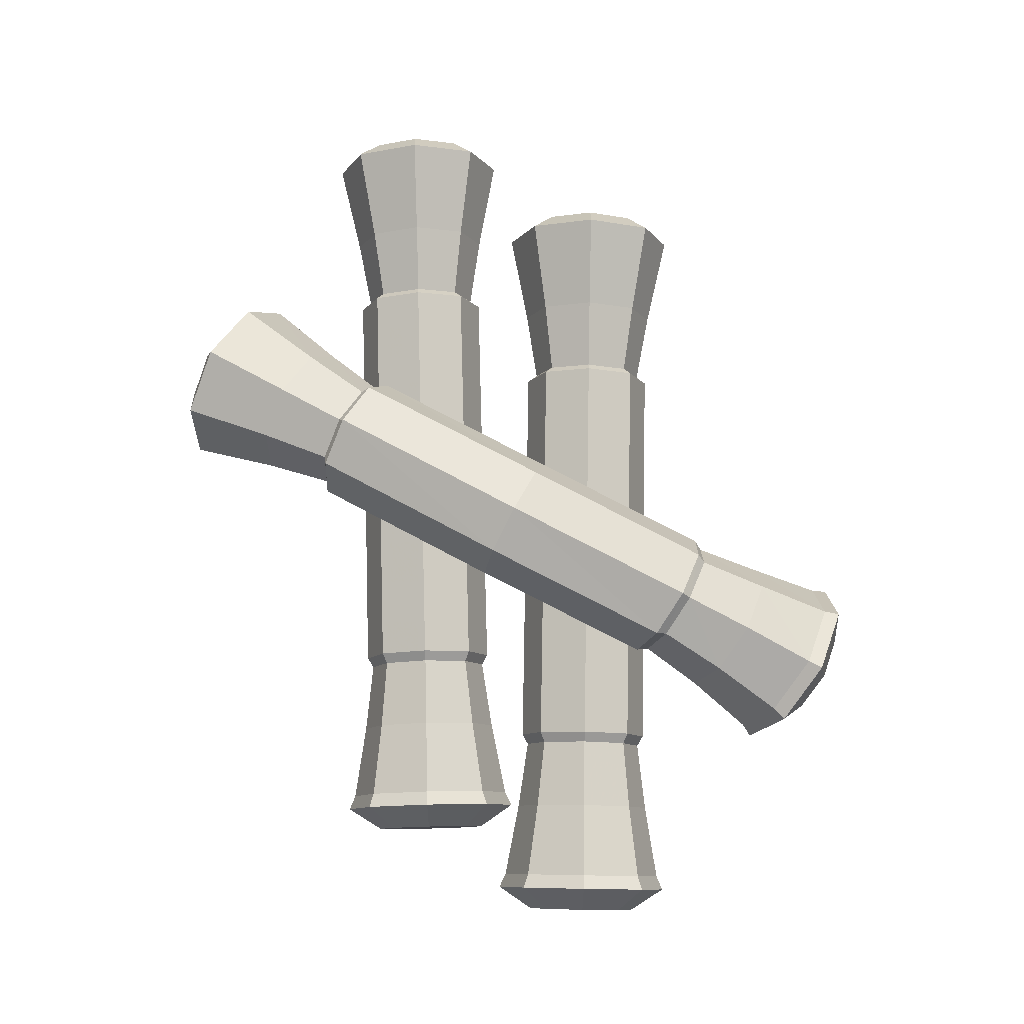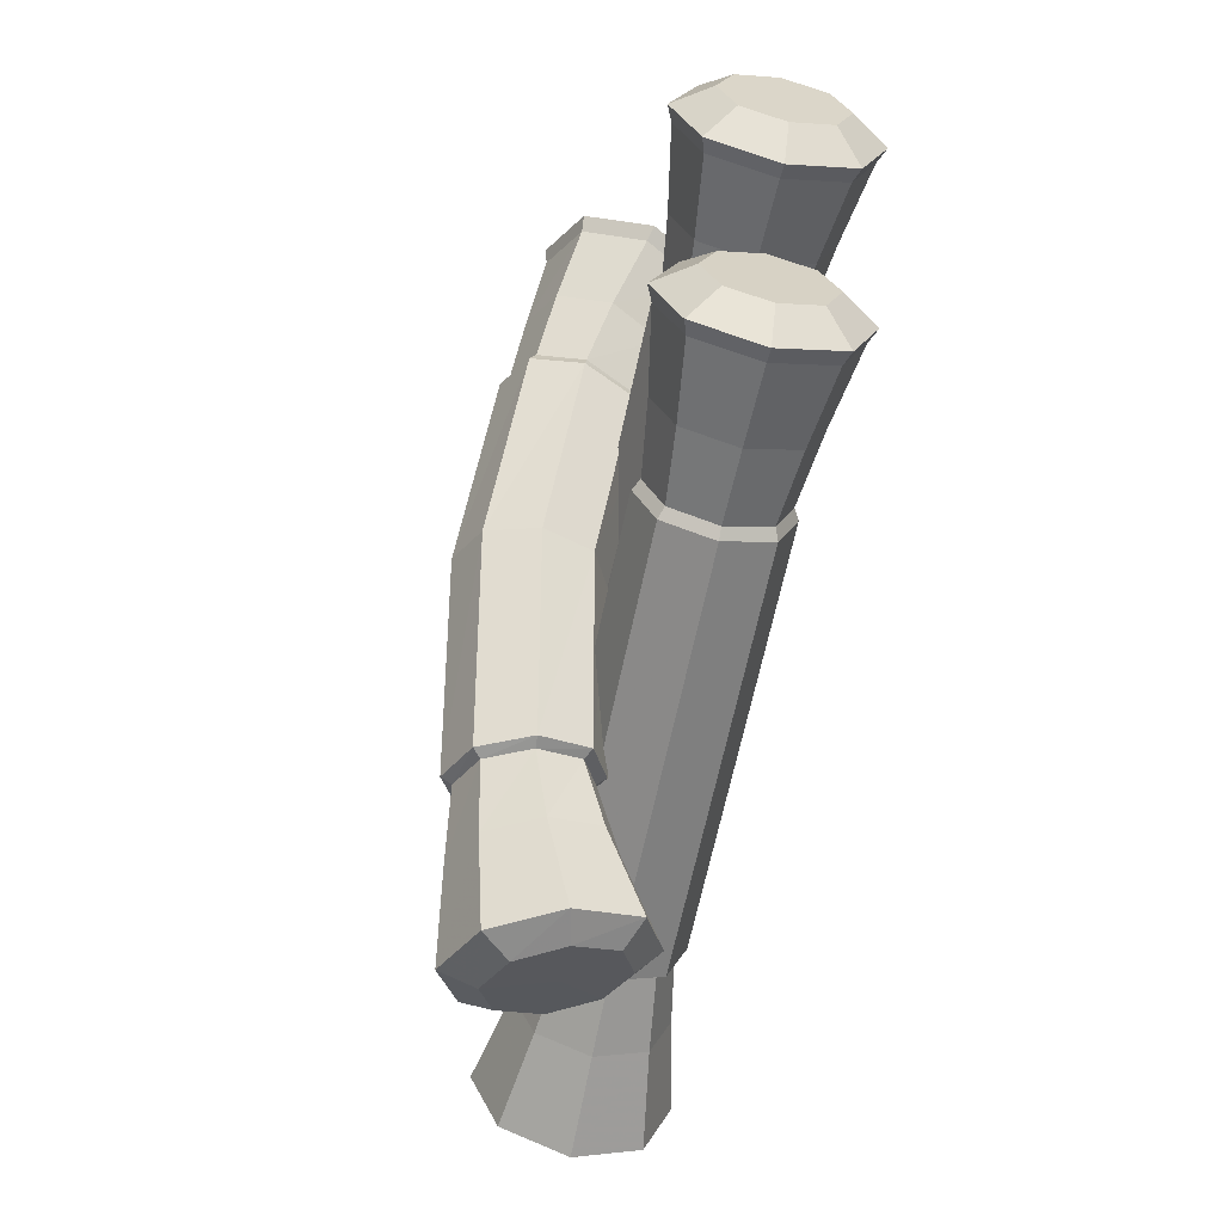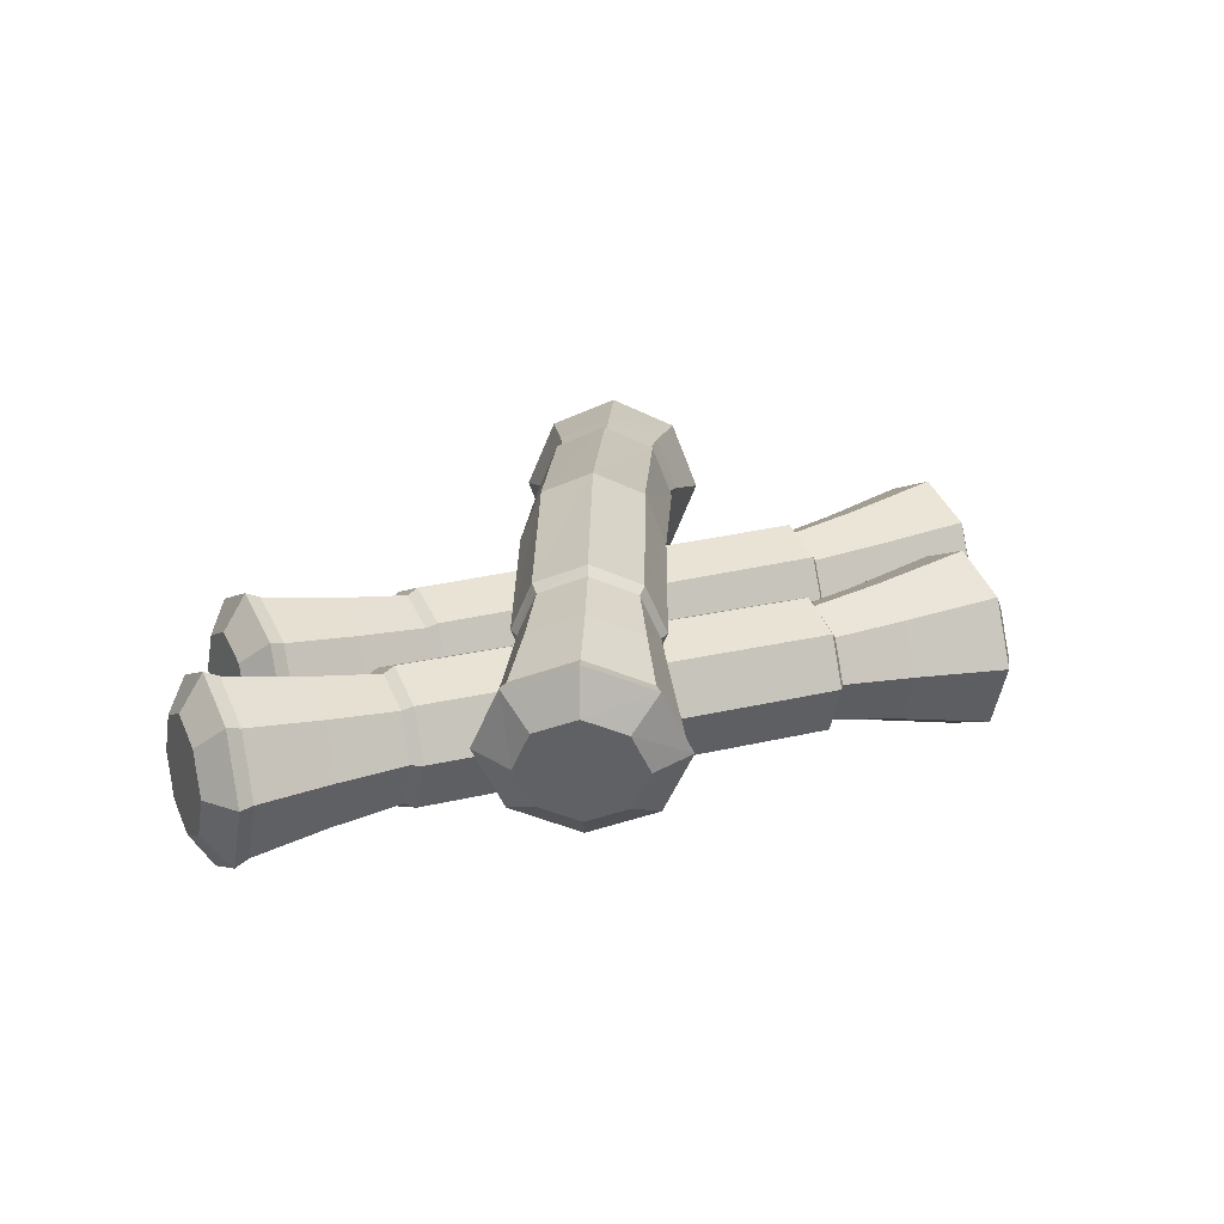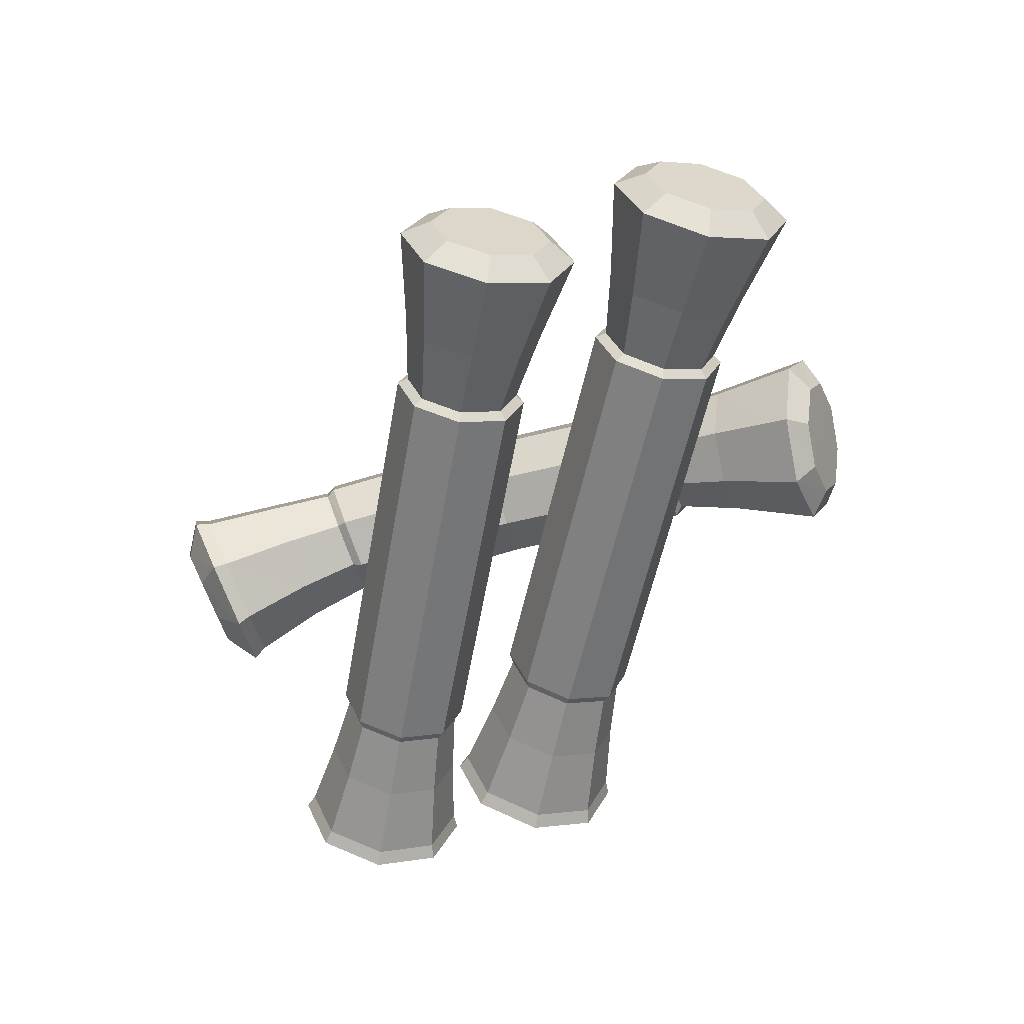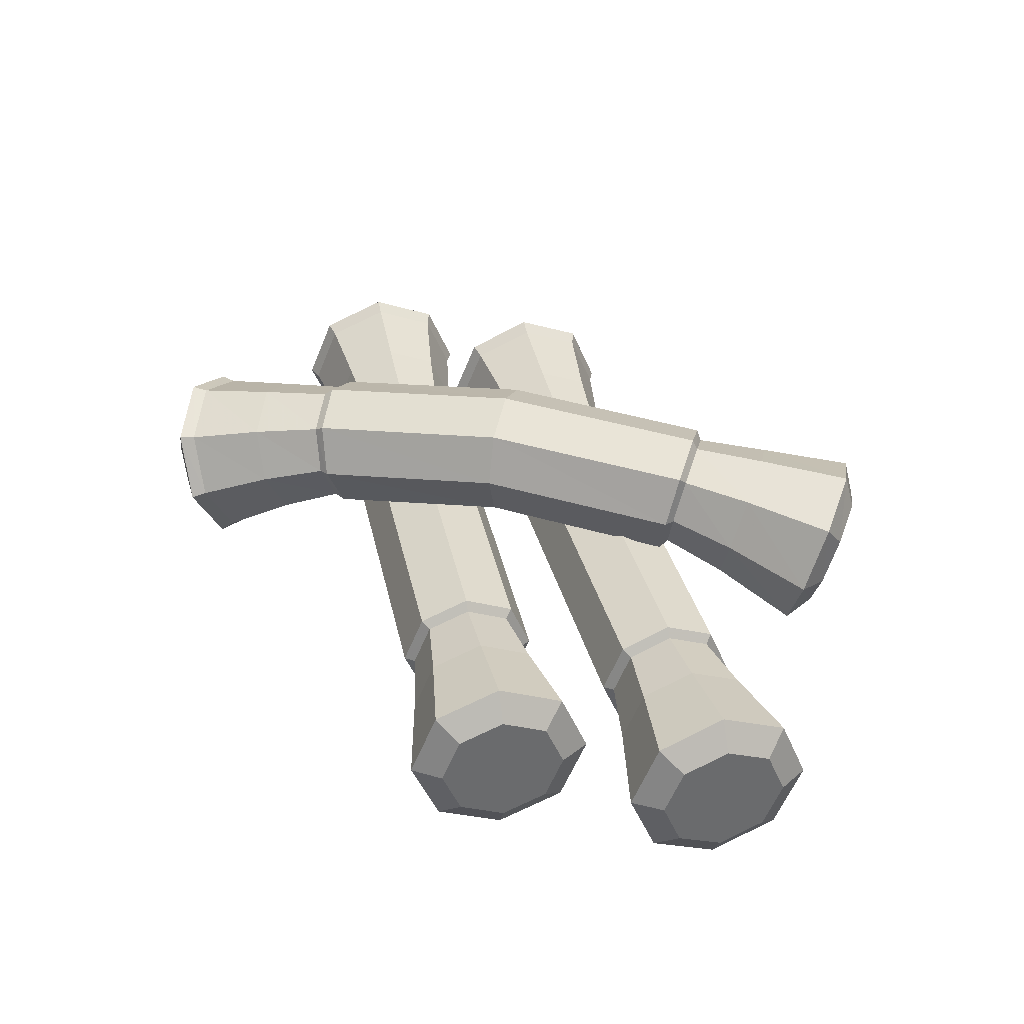
<metadata>
{"format":"obj","ext":"obj","renderer":"f3d","projection":"perspective","resolution":1024,"background":"white","views":[{"elev":79.9,"azim":-89.0,"up":"+Y"},{"elev":-61.2,"azim":-101.7,"up":"+Z"},{"elev":20.7,"azim":-24.5,"up":"+Y"},{"elev":-59.7,"azim":79.9,"up":"+Y"},{"elev":37.1,"azim":77.9,"up":"+Y"}]}
</metadata>
<code>
v 1.089 0.1211 -0.1211
v 1.089 0 -0.1712
v 1.089 -0.1211 -0.1211
v 1.089 -0.1712 0
v 1.089 -0.1211 0.1211
v 1.089 0 0.1712
v 1.089 0.1211 0.1211
v 1.089 0.1712 0
v 1.039 0.1768 -0.1768
v 1.039 0 -0.25
v 1.039 -0.1768 -0.1768
v 1.039 -0.25 0
v 1.039 -0.1768 0.1768
v 1.039 0 0.25
v 1.039 0.1768 0.1768
v 1.039 0.25 0
v 1.089 0 0
v 0.7843 0.1383 -0.1383
v 0.7843 0 -0.1956
v 0.7843 -0.1383 -0.1383
v 0.7843 -0.1956 0
v 0.7843 -0.1383 0.1383
v 0.7843 -0 0.1956
v 0.7843 0.1383 0.1383
v 0.7843 0.1956 0
v 0.5906 0.1144 -0.1144
v 0.5906 -0 -0.1618
v 0.5906 -0.1144 -0.1144
v 0.5906 -0.1618 0
v 0.5906 -0.1144 0.1144
v 0.5906 -0 0.1618
v 0.5906 0.1144 0.1144
v 0.5906 0.1618 0
v 0.572 0.133 -0.133
v 0.572 -0 -0.1881
v 0.572 -0.133 -0.133
v 0.572 -0.1881 0
v 0.572 -0.133 0.133
v 0.572 -0 0.1881
v 0.572 0.133 0.133
v 0.572 0.1881 0
v -0.5663 0.133 -0.133
v -0.5663 1e-06 -0.1881
v -0.5663 -0.133 -0.133
v -0.5663 -0.1881 1e-06
v -0.5663 -0.133 0.133
v -0.5663 -0 0.1881
v -0.5663 0.133 0.133
v -0.5663 0.1881 0
v -0.5951 0.1213 -0.1213
v -0.5951 1e-06 -0.1715
v -0.5951 -0.1213 -0.1213
v -0.5951 -0.1715 0
v -0.5951 -0.1213 0.1213
v -0.5951 -0 0.1715
v -0.5951 0.1213 0.1213
v -0.5951 0.1715 -0
v -0.7878 0.1393 -0.1393
v -0.7878 1e-06 -0.197
v -0.7878 -0.1393 -0.1393
v -0.7878 -0.197 1e-06
v -0.7878 -0.1393 0.1393
v -0.7878 -0 0.197
v -0.7878 0.1393 0.1393
v -0.7878 0.197 -0
v -0.9966 0.1654 -0.1654
v -0.9966 1e-06 -0.2339
v -0.9966 -0.1654 -0.1654
v -0.9966 -0.2339 1e-06
v -0.9966 -0.1654 0.1654
v -0.9966 -0 0.2339
v -0.9966 0.1654 0.1654
v -0.9966 0.2339 -0
v -1.036 0.178 -0.178
v -1.036 1e-06 -0.2518
v -1.036 -0.178 -0.178
v -1.036 -0.2518 1e-06
v -1.036 -0.178 0.178
v -1.036 -0 0.2518
v -1.036 0.178 0.178
v -1.036 0.2518 -0
v -1.099 0.1105 -0.1105
v -1.099 1e-06 -0.1563
v -1.099 0 0
v -1.099 -0.1105 -0.1105
v -1.099 -0.1563 0
v -1.099 -0.1105 0.1105
v -1.099 0 0.1563
v -1.099 0.1105 0.1105
v -1.099 0.1563 -0
v 1.321 0.1211 -0.6863
v 1.319 0 -0.7364
v 1.321 -0.1211 -0.6863
v 1.327 -0.1712 -0.5654
v 1.332 -0.1211 -0.4445
v 1.334 0 -0.3944
v 1.332 0.1211 -0.4445
v 1.327 0.1712 -0.5654
v 1.269 0.1768 -0.7398
v 1.266 0 -0.8129
v 1.269 -0.1768 -0.7398
v 1.277 -0.25 -0.5632
v 1.285 -0.1768 -0.3866
v 1.288 0 -0.3134
v 1.285 0.1768 -0.3866
v 1.277 0.25 -0.5632
v 1.327 0 -0.5654
v 1.016 0.1383 -0.6901
v 1.014 0 -0.7473
v 1.016 -0.1383 -0.6901
v 1.022 -0.1956 -0.5519
v 1.028 -0.1383 -0.4138
v 1.031 -0 -0.3565
v 1.028 0.1383 -0.4138
v 1.022 0.1956 -0.5519
v 0.8237 0.1144 -0.6577
v 0.8216 -0 -0.705
v 0.8237 -0.1144 -0.6577
v 0.8288 -0.1618 -0.5434
v 0.8338 -0.1144 -0.4291
v 0.8359 -0 -0.3817
v 0.8338 0.1144 -0.4291
v 0.8288 0.1618 -0.5434
v 0.8044 0.133 -0.6754
v 0.8019 -0 -0.7305
v 0.8044 -0.133 -0.6754
v 0.8102 -0.1881 -0.5426
v 0.8161 -0.133 -0.4097
v 0.8185 -0 -0.3547
v 0.8161 0.133 -0.4097
v 0.8102 0.1881 -0.5426
v -0.3328 0.133 -0.6252
v -0.3352 1e-06 -0.6802
v -0.3328 -0.133 -0.6252
v -0.3269 -0.1881 -0.4923
v -0.3211 -0.133 -0.3594
v -0.3186 -0 -0.3044
v -0.3211 0.133 -0.3594
v -0.3269 0.1881 -0.4923
v -0.3611 0.1213 -0.6122
v -0.3633 1e-06 -0.6624
v -0.3611 -0.1213 -0.6122
v -0.3557 -0.1715 -0.491
v -0.3503 -0.1213 -0.3698
v -0.3481 -0 -0.3196
v -0.3503 0.1213 -0.3698
v -0.3557 0.1715 -0.491
v -0.5543 0.1393 -0.6217
v -0.5569 1e-06 -0.6793
v -0.5543 -0.1393 -0.6217
v -0.5482 -0.197 -0.4825
v -0.542 -0.1393 -0.3433
v -0.5395 -0 -0.2857
v -0.542 0.1393 -0.3433
v -0.5482 0.197 -0.4825
v -0.7642 0.1654 -0.6385
v -0.7672 1e-06 -0.707
v -0.7642 -0.1654 -0.6385
v -0.7569 -0.2339 -0.4733
v -0.7496 -0.1654 -0.308
v -0.7465 -0 -0.2396
v -0.7496 0.1654 -0.308
v -0.7569 0.2339 -0.4733
v -0.8043 0.178 -0.6494
v -0.8076 1e-06 -0.723
v -0.8043 -0.178 -0.6494
v -0.7965 -0.2518 -0.4715
v -0.7886 -0.178 -0.2937
v -0.7853 -0 -0.22
v -0.7886 0.178 -0.2937
v -0.7965 0.2518 -0.4715
v -0.8643 0.1105 -0.5791
v -0.8663 1e-06 -0.6248
v -0.8594 0 -0.4687
v -0.8643 -0.1105 -0.5791
v -0.8594 -0.1563 -0.4687
v -0.8545 -0.1105 -0.3584
v -0.8525 0 -0.3126
v -0.8545 0.1105 -0.3584
v -0.8594 0.1563 -0.4687
v 0.44 0.2871 -1.22
v 0.3798 0.171 -1.213
v 0.4084 0.05481 -1.159
v 0.509 0.006648 -1.091
v 0.6229 0.0547 -1.047
v 0.6832 0.1708 -1.054
v 0.6546 0.287 -1.108
v 0.5539 0.3352 -1.176
v 0.3757 0.36 -1.217
v 0.289 0.1897 -1.209
v 0.332 0.01929 -1.134
v 0.4795 -0.05137 -1.034
v 0.6453 0.01909 -0.9697
v 0.732 0.1894 -0.9774
v 0.689 0.3598 -1.053
v 0.5415 0.4305 -1.152
v 0.5312 0.1657 -1.133
v 0.2956 0.3895 -0.9801
v 0.2292 0.2555 -0.9769
v 0.2643 0.1213 -0.9206
v 0.3805 0.0655 -0.8443
v 0.5097 0.1208 -0.7925
v 0.5761 0.2549 -0.7958
v 0.5409 0.3891 -0.852
v 0.4247 0.4449 -0.9284
v 0.2281 0.4064 -0.7987
v 0.1757 0.2944 -0.8009
v 0.2074 0.1821 -0.7593
v 0.3046 0.1354 -0.6982
v 0.4104 0.1816 -0.6534
v 0.4629 0.2937 -0.6512
v 0.4312 0.4059 -0.6929
v 0.334 0.4526 -0.754
v 0.2046 0.4272 -0.7937
v 0.1442 0.2968 -0.7973
v 0.1815 0.1661 -0.75
v 0.2948 0.1118 -0.6794
v 0.4176 0.1655 -0.6269
v 0.478 0.296 -0.6233
v 0.4406 0.4266 -0.6707
v 0.3274 0.481 -0.7412
v -0.2885 0.4249 0.2017
v -0.3246 0.295 0.1519
v -0.2631 0.165 0.153
v -0.1398 0.1109 0.2045
v -0.02708 0.1645 0.2761
v 0.009112 0.2943 0.326
v -0.05246 0.4243 0.3248
v -0.1757 0.4784 0.2734
v -0.2884 0.4087 0.2301
v -0.3206 0.2907 0.1832
v -0.2637 0.1724 0.1829
v -0.151 0.1232 0.2292
v -0.04851 0.172 0.2952
v -0.01626 0.29 0.342
v -0.07316 0.4083 0.3424
v -0.1859 0.4575 0.296
v -0.3851 0.3805 0.3901
v -0.4183 0.2468 0.3291
v -0.3492 0.113 0.3215
v -0.2182 0.05743 0.3718
v -0.1022 0.1127 0.4506
v -0.06899 0.2463 0.5116
v -0.1381 0.3801 0.5192
v -0.2691 0.4357 0.4689
v -0.4986 0.3418 0.5573
v -0.5357 0.1845 0.4804
v -0.4513 0.02714 0.467
v -0.2949 -0.03814 0.525
v -0.1581 0.02693 0.6204
v -0.1211 0.1842 0.6974
v -0.2054 0.3416 0.7107
v -0.3618 0.4069 0.6527
v -0.5287 0.3429 0.5869
v -0.5686 0.1735 0.5043
v -0.4779 0.004037 0.4901
v -0.3097 -0.06623 0.5526
v -0.1624 0.003847 0.6553
v -0.1225 0.1732 0.7379
v -0.2132 0.3427 0.7521
v -0.3814 0.4129 0.6895
v -0.4827 0.2517 0.6505
v -0.5065 0.1473 0.5971
v -0.3654 0.1427 0.6682
v -0.4491 0.04296 0.5863
v -0.3442 -0.000323 0.6242
v -0.2533 0.04286 0.6888
v -0.2296 0.1472 0.7421
v -0.287 0.2516 0.753
v -0.3918 0.2949 0.715
v 0.1789 0.4752 -0.1642
v 0.2279 0.3443 -0.1389
v 0.1789 0.2139 -0.1643
v 0.06081 0.1602 -0.2257
v -0.0573 0.2147 -0.2871
v -0.1063 0.3454 -0.3126
v -0.05739 0.4761 -0.287
v 0.06073 0.5298 -0.2256
f 1 2 10 9
f 2 3 11 10
f 3 4 12 11
f 4 5 13 12
f 5 6 14 13
f 6 7 15 14
f 7 8 16 15
f 8 1 9 16
f 2 1 17
f 3 2 17
f 4 3 17
f 5 4 17
f 6 5 17
f 7 6 17
f 8 7 17
f 1 8 17
f 82 83 84
f 83 85 84
f 85 86 84
f 86 87 84
f 87 88 84
f 88 89 84
f 89 90 84
f 90 82 84
f 9 10 19 18
f 10 11 20 19
f 11 12 21 20
f 12 13 22 21
f 13 14 23 22
f 14 15 24 23
f 15 16 25 24
f 16 9 18 25
f 18 19 27 26
f 19 20 28 27
f 20 21 29 28
f 21 22 30 29
f 22 23 31 30
f 23 24 32 31
f 24 25 33 32
f 25 18 26 33
f 26 27 35 34
f 27 28 36 35
f 28 29 37 36
f 29 30 38 37
f 30 31 39 38
f 31 32 40 39
f 32 33 41 40
f 33 26 34 41
f 34 35 43 42
f 35 36 44 43
f 36 37 45 44
f 37 38 46 45
f 38 39 47 46
f 39 40 48 47
f 40 41 49 48
f 41 34 42 49
f 42 43 51 50
f 43 44 52 51
f 44 45 53 52
f 45 46 54 53
f 46 47 55 54
f 47 48 56 55
f 48 49 57 56
f 49 42 50 57
f 50 51 59 58
f 51 52 60 59
f 52 53 61 60
f 53 54 62 61
f 54 55 63 62
f 55 56 64 63
f 56 57 65 64
f 57 50 58 65
f 58 59 67 66
f 59 60 68 67
f 60 61 69 68
f 61 62 70 69
f 62 63 71 70
f 63 64 72 71
f 64 65 73 72
f 65 58 66 73
f 66 67 75 74
f 67 68 76 75
f 68 69 77 76
f 69 70 78 77
f 70 71 79 78
f 71 72 80 79
f 72 73 81 80
f 73 66 74 81
f 74 75 83 82
f 75 76 85 83
f 76 77 86 85
f 77 78 87 86
f 78 79 88 87
f 79 80 89 88
f 80 81 90 89
f 81 74 82 90
f 91 92 100 99
f 92 93 101 100
f 93 94 102 101
f 94 95 103 102
f 95 96 104 103
f 96 97 105 104
f 97 98 106 105
f 98 91 99 106
f 92 91 107
f 93 92 107
f 94 93 107
f 95 94 107
f 96 95 107
f 97 96 107
f 98 97 107
f 91 98 107
f 172 173 174
f 173 175 174
f 175 176 174
f 176 177 174
f 177 178 174
f 178 179 174
f 179 180 174
f 180 172 174
f 99 100 109 108
f 100 101 110 109
f 101 102 111 110
f 102 103 112 111
f 103 104 113 112
f 104 105 114 113
f 105 106 115 114
f 106 99 108 115
f 108 109 117 116
f 109 110 118 117
f 110 111 119 118
f 111 112 120 119
f 112 113 121 120
f 113 114 122 121
f 114 115 123 122
f 115 108 116 123
f 116 117 125 124
f 117 118 126 125
f 118 119 127 126
f 119 120 128 127
f 120 121 129 128
f 121 122 130 129
f 122 123 131 130
f 123 116 124 131
f 124 125 133 132
f 125 126 134 133
f 126 127 135 134
f 127 128 136 135
f 128 129 137 136
f 129 130 138 137
f 130 131 139 138
f 131 124 132 139
f 132 133 141 140
f 133 134 142 141
f 134 135 143 142
f 135 136 144 143
f 136 137 145 144
f 137 138 146 145
f 138 139 147 146
f 139 132 140 147
f 140 141 149 148
f 141 142 150 149
f 142 143 151 150
f 143 144 152 151
f 144 145 153 152
f 145 146 154 153
f 146 147 155 154
f 147 140 148 155
f 148 149 157 156
f 149 150 158 157
f 150 151 159 158
f 151 152 160 159
f 152 153 161 160
f 153 154 162 161
f 154 155 163 162
f 155 148 156 163
f 156 157 165 164
f 157 158 166 165
f 158 159 167 166
f 159 160 168 167
f 160 161 169 168
f 161 162 170 169
f 162 163 171 170
f 163 156 164 171
f 164 165 173 172
f 165 166 175 173
f 166 167 176 175
f 167 168 177 176
f 168 169 178 177
f 169 170 179 178
f 170 171 180 179
f 171 164 172 180
f 181 182 190 189
f 182 183 191 190
f 183 184 192 191
f 184 185 193 192
f 185 186 194 193
f 186 187 195 194
f 187 188 196 195
f 188 181 189 196
f 182 181 197
f 183 182 197
f 184 183 197
f 185 184 197
f 186 185 197
f 187 186 197
f 188 187 197
f 181 188 197
f 262 263 264
f 263 265 264
f 265 266 264
f 266 267 264
f 267 268 264
f 268 269 264
f 269 270 264
f 270 262 264
f 189 190 199 198
f 190 191 200 199
f 191 192 201 200
f 192 193 202 201
f 193 194 203 202
f 194 195 204 203
f 195 196 205 204
f 196 189 198 205
f 198 199 207 206
f 199 200 208 207
f 200 201 209 208
f 201 202 210 209
f 202 203 211 210
f 203 204 212 211
f 204 205 213 212
f 205 198 206 213
f 206 207 215 214
f 207 208 216 215
f 208 209 217 216
f 209 210 218 217
f 210 211 219 218
f 211 212 220 219
f 212 213 221 220
f 213 206 214 221
f 214 215 276 277
f 215 216 275 276
f 216 217 274 275
f 217 218 273 274
f 218 219 272 273
f 219 220 271 272
f 220 221 278 271
f 221 214 277 278
f 222 223 231 230
f 223 224 232 231
f 224 225 233 232
f 225 226 234 233
f 226 227 235 234
f 227 228 236 235
f 228 229 237 236
f 229 222 230 237
f 230 231 239 238
f 231 232 240 239
f 232 233 241 240
f 233 234 242 241
f 234 235 243 242
f 235 236 244 243
f 236 237 245 244
f 237 230 238 245
f 238 239 247 246
f 239 240 248 247
f 240 241 249 248
f 241 242 250 249
f 242 243 251 250
f 243 244 252 251
f 244 245 253 252
f 245 238 246 253
f 246 247 255 254
f 247 248 256 255
f 248 249 257 256
f 249 250 258 257
f 250 251 259 258
f 251 252 260 259
f 252 253 261 260
f 253 246 254 261
f 254 255 263 262
f 255 256 265 263
f 256 257 266 265
f 257 258 267 266
f 258 259 268 267
f 259 260 269 268
f 260 261 270 269
f 261 254 262 270
f 272 271 228 227
f 273 272 227 226
f 274 273 226 225
f 275 274 225 224
f 276 275 224 223
f 277 276 223 222
f 278 277 222 229
f 271 278 229 228

</code>
